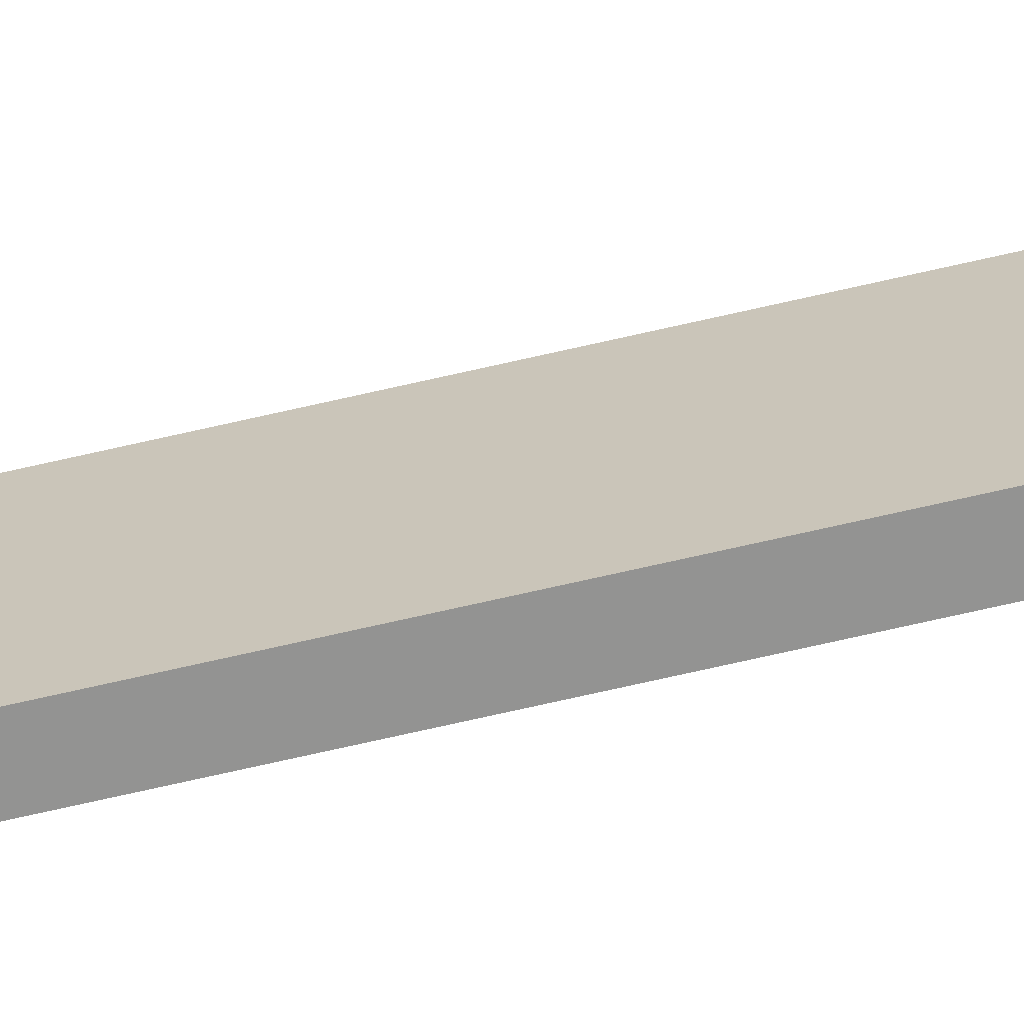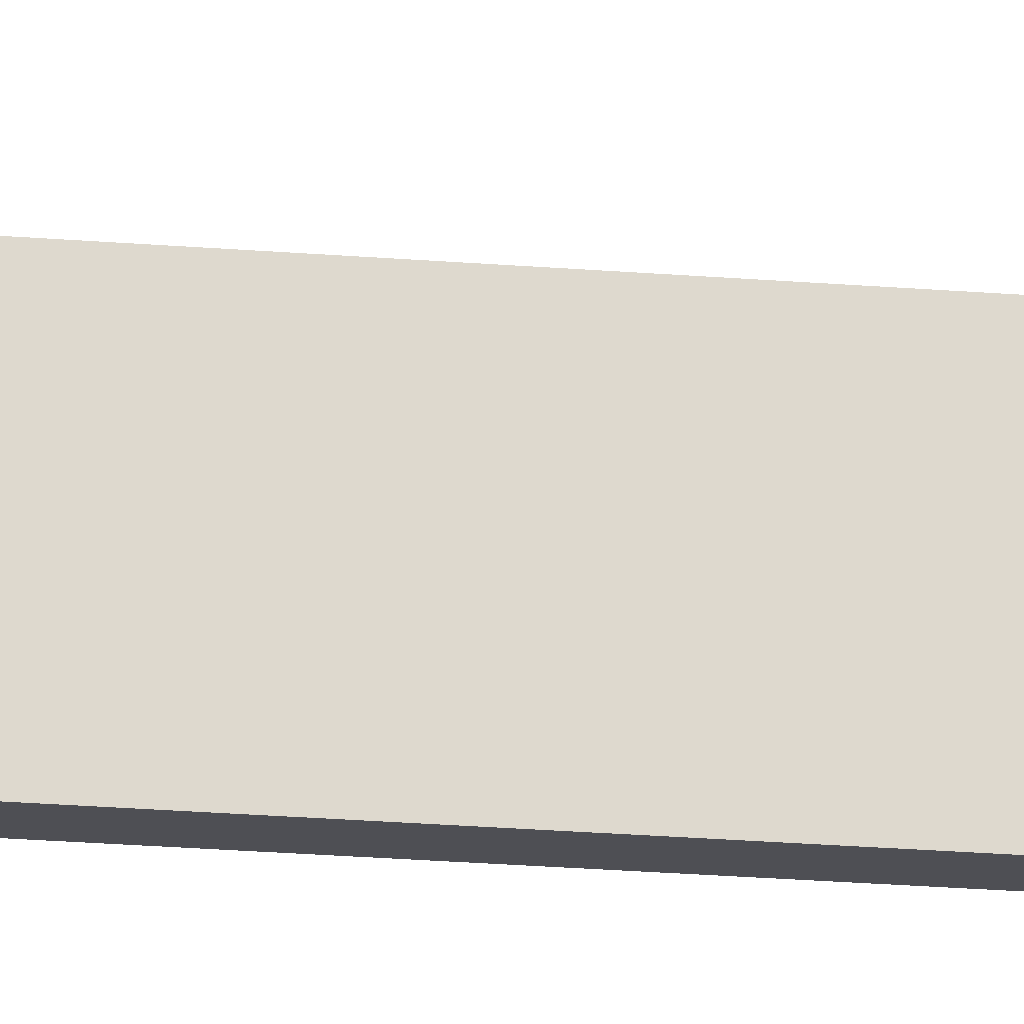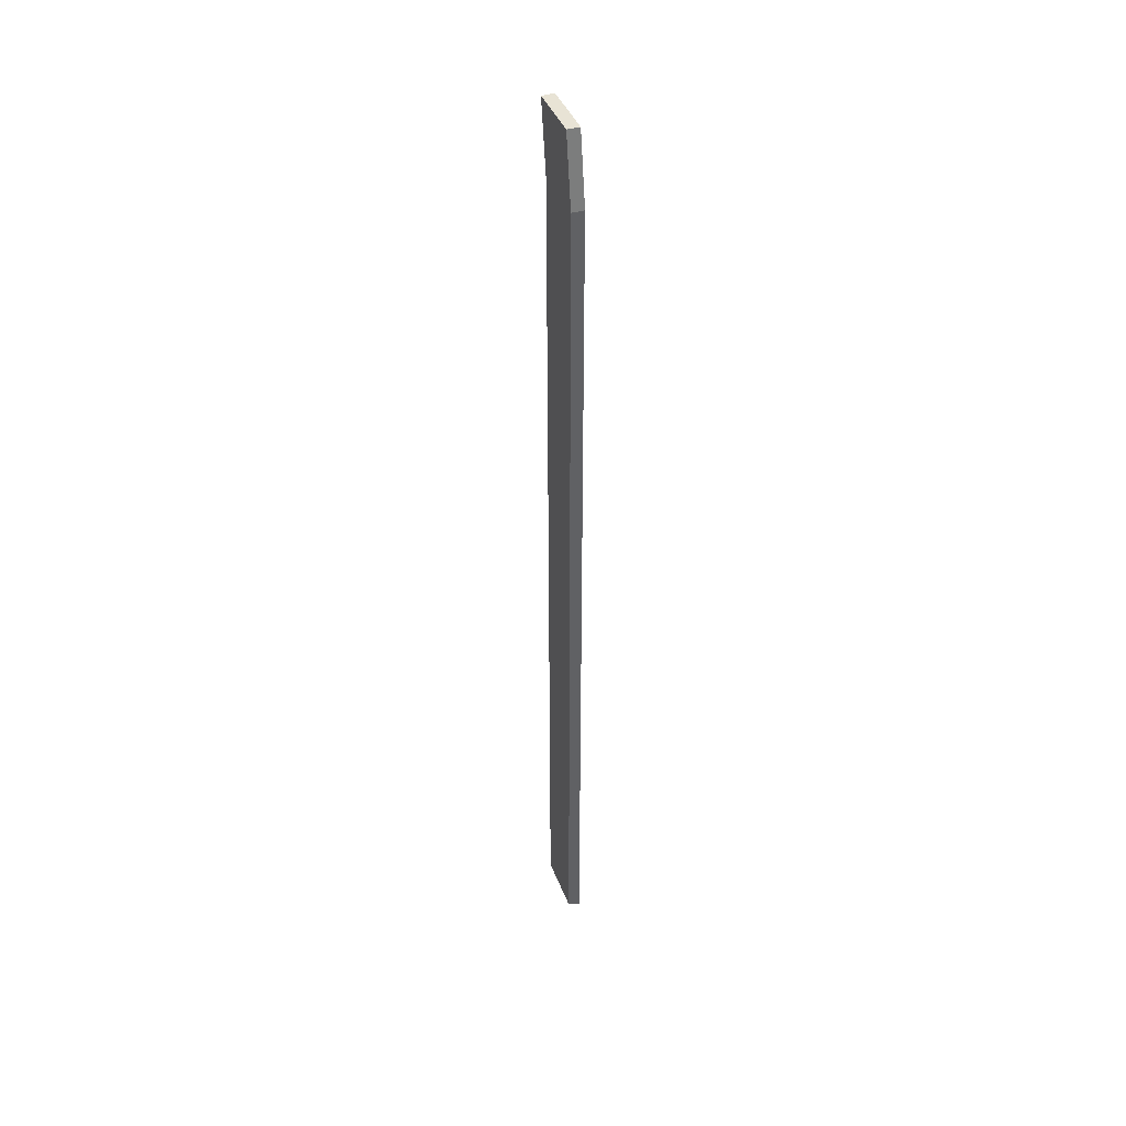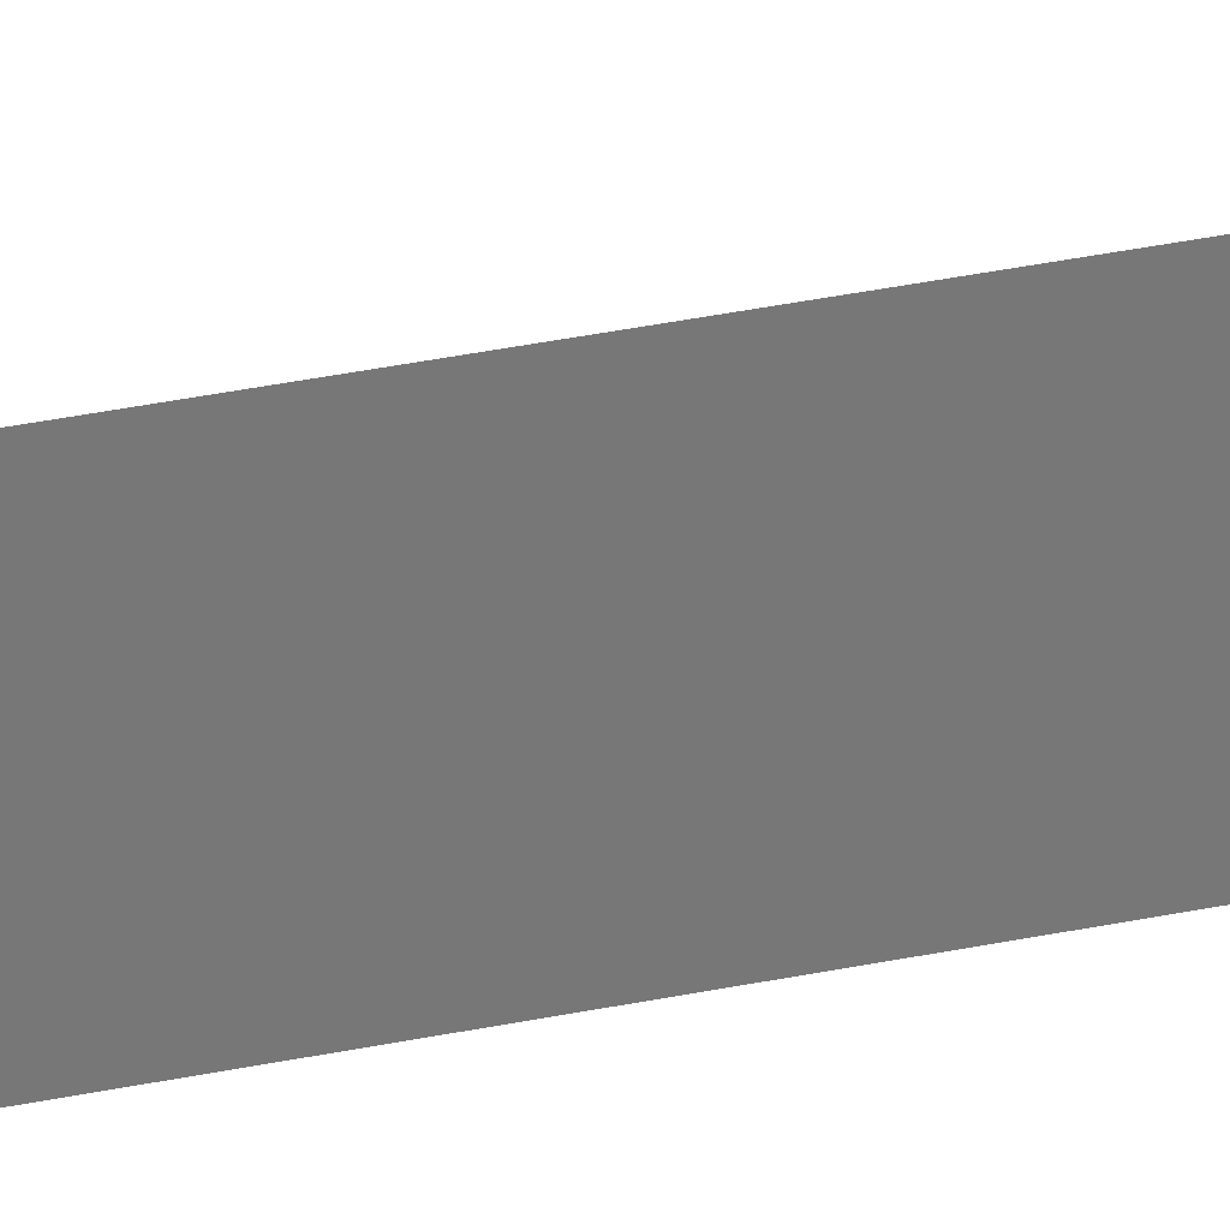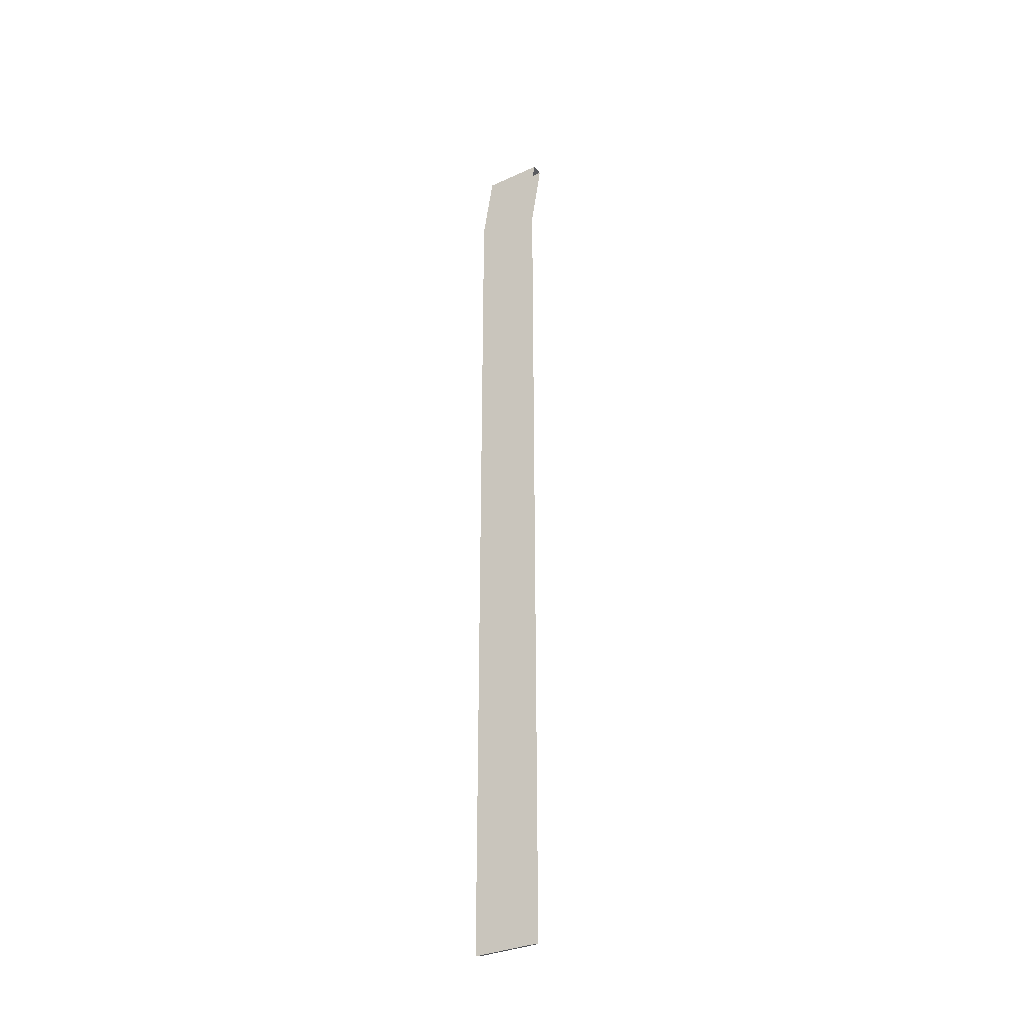
<metadata>
{"format":"obj","ext":"obj","renderer":"f3d","projection":"perspective","resolution":1024,"background":"white","views":[{"elev":-66.6,"azim":103.3,"up":"+Z"},{"elev":-18.3,"azim":80.0,"up":"+Z"},{"elev":41.2,"azim":160.0,"up":"+Y"},{"elev":32.9,"azim":-106.5,"up":"+Z"},{"elev":-33.0,"azim":-57.8,"up":"+Y"}]}
</metadata>
<code>
o RoadBrick_Transparent_Wall (6)
g RoadBrick_Transparent_Wall (6)
v 5683 5021 -560.3
v 5722 4781 -560.3
v 5722 5021 -560.3
v 5683 4781 -560.3
v 5722 4594 -560.3
v 5683 4541 -560.3
v 5722 4554 -560.3
v 5683 5260 -560.3
v 5722 5260 -560.3
v 5683 5504 -560.3
v 5722 5504 -560.3
v 5683 5716 -560.3
v 5722 5716 -560.3
v 5683 5927 -560.3
v 5722 5927 -560.3
v 5683 6138 -560.3
v 5722 6138 -560.3
v 5683 6349 -560.3
v 5722 6349 -560.3
v 5683 6560 -560.3
v 5722 6560 -560.3
v 5683 6772 -560.3
v 5722 6772 -560.3
v 5683 6983 -560.3
v 5722 6983 -560.3
v 5683 7194 -560.3
v 5722 7194 -560.3
v 5683 7405 -560.3
v 5722 7405 -560.3
v 5722 7630 -524
v 5683 7630 -524
v 5683 4541 -366.3
v 5722 4554 -366.3
v 5722 4594 -366.3
v 5683 4781 -366.3
v 5722 4781 -366.3
v 5683 5021 -366.3
v 5722 5021 -366.3
v 5683 5260 -366.3
v 5722 5260 -366.3
v 5683 5504 -366.3
v 5722 5504 -366.3
v 5683 5716 -366.3
v 5722 5716 -366.3
v 5683 5927 -366.3
v 5722 5927 -366.3
v 5683 6138 -366.3
v 5722 6138 -366.3
v 5683 6349 -366.3
v 5722 6349 -366.3
v 5683 6560 -366.3
v 5722 6560 -366.3
v 5683 6772 -366.3
v 5722 6772 -366.3
v 5683 6983 -366.3
v 5722 6983 -366.3
v 5683 7194 -366.3
v 5722 7194 -366.3
v 5683 7405 -366.3
v 5722 7405 -366.3
v 5722 7630 -330
v 5683 7630 -330
f 5 7 6
f 1 3 2
f 2 4 1
f 4 2 5
f 5 6 4
f 9 3 1
f 1 8 9
f 11 9 8
f 8 10 11
f 12 13 11
f 11 10 12
f 14 15 13
f 13 12 14
f 16 17 15
f 15 14 16
f 19 17 16
f 16 18 19
f 21 19 18
f 18 20 21
f 23 21 20
f 20 22 23
f 25 23 22
f 22 24 25
f 27 25 24
f 24 26 27
f 29 27 26
f 26 28 29
f 28 31 30
f 30 29 28
f 7 33 32
f 32 6 7
f 5 34 33
f 33 7 5
f 6 32 35
f 35 4 6
f 2 36 34
f 34 5 2
f 4 35 37
f 37 1 4
f 3 38 36
f 36 2 3
f 1 37 39
f 39 8 1
f 9 40 38
f 38 3 9
f 8 39 41
f 41 10 8
f 11 42 40
f 40 9 11
f 10 41 43
f 43 12 10
f 13 44 42
f 42 11 13
f 12 43 45
f 45 14 12
f 15 46 44
f 44 13 15
f 14 45 47
f 47 16 14
f 17 48 46
f 46 15 17
f 16 47 49
f 49 18 16
f 19 50 48
f 48 17 19
f 18 49 51
f 51 20 18
f 21 52 50
f 50 19 21
f 20 51 53
f 53 22 20
f 23 54 52
f 52 21 23
f 22 53 55
f 55 24 22
f 25 56 54
f 54 23 25
f 24 55 57
f 57 26 24
f 27 58 56
f 56 25 27
f 26 57 59
f 59 28 26
f 29 60 58
f 58 27 29
f 31 62 61
f 61 30 31
f 28 59 62
f 62 31 28
f 30 61 60
f 60 29 30

</code>
